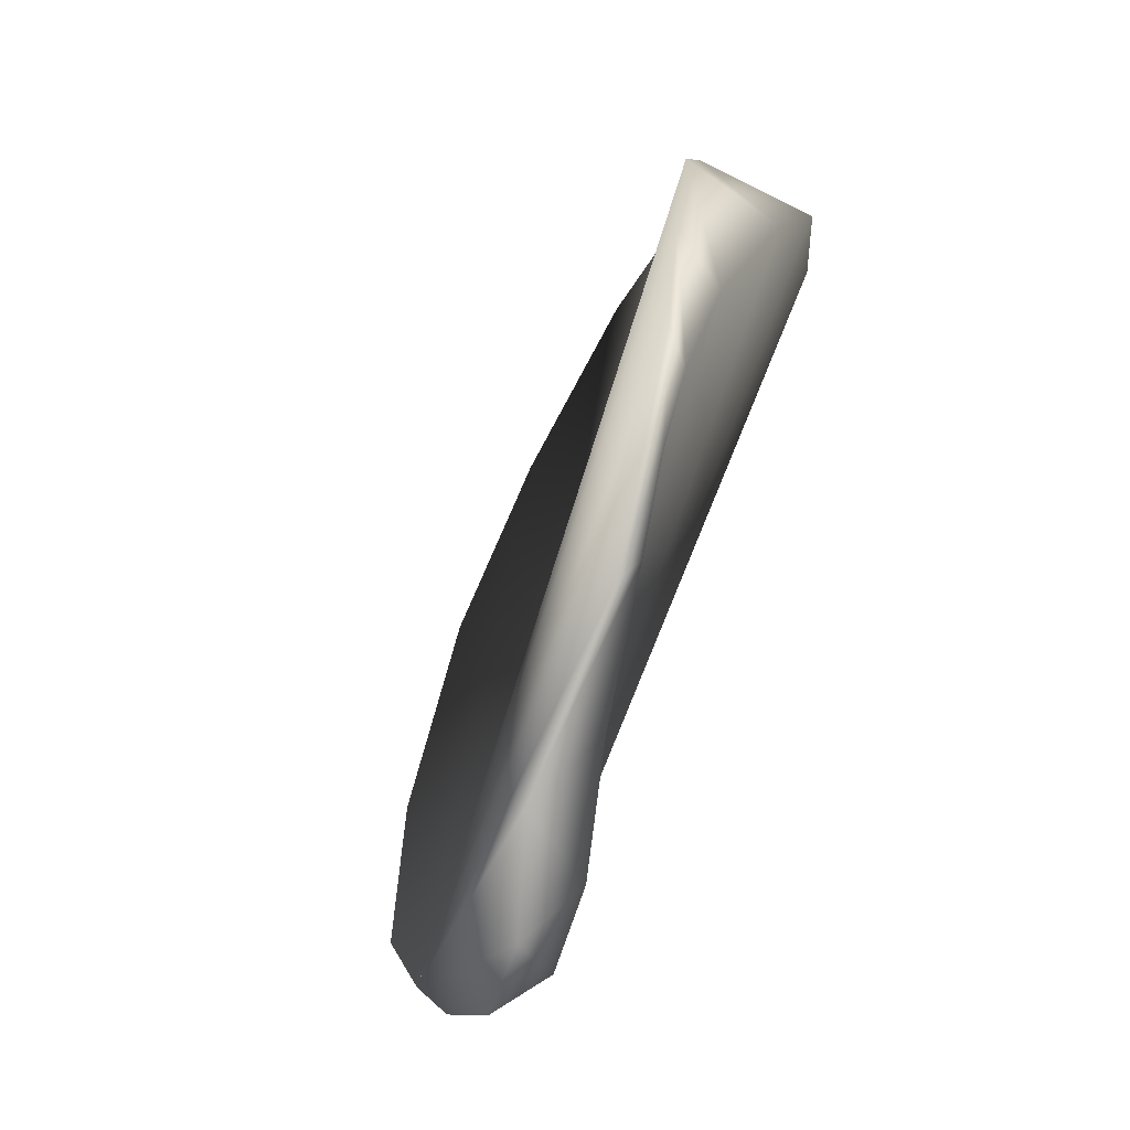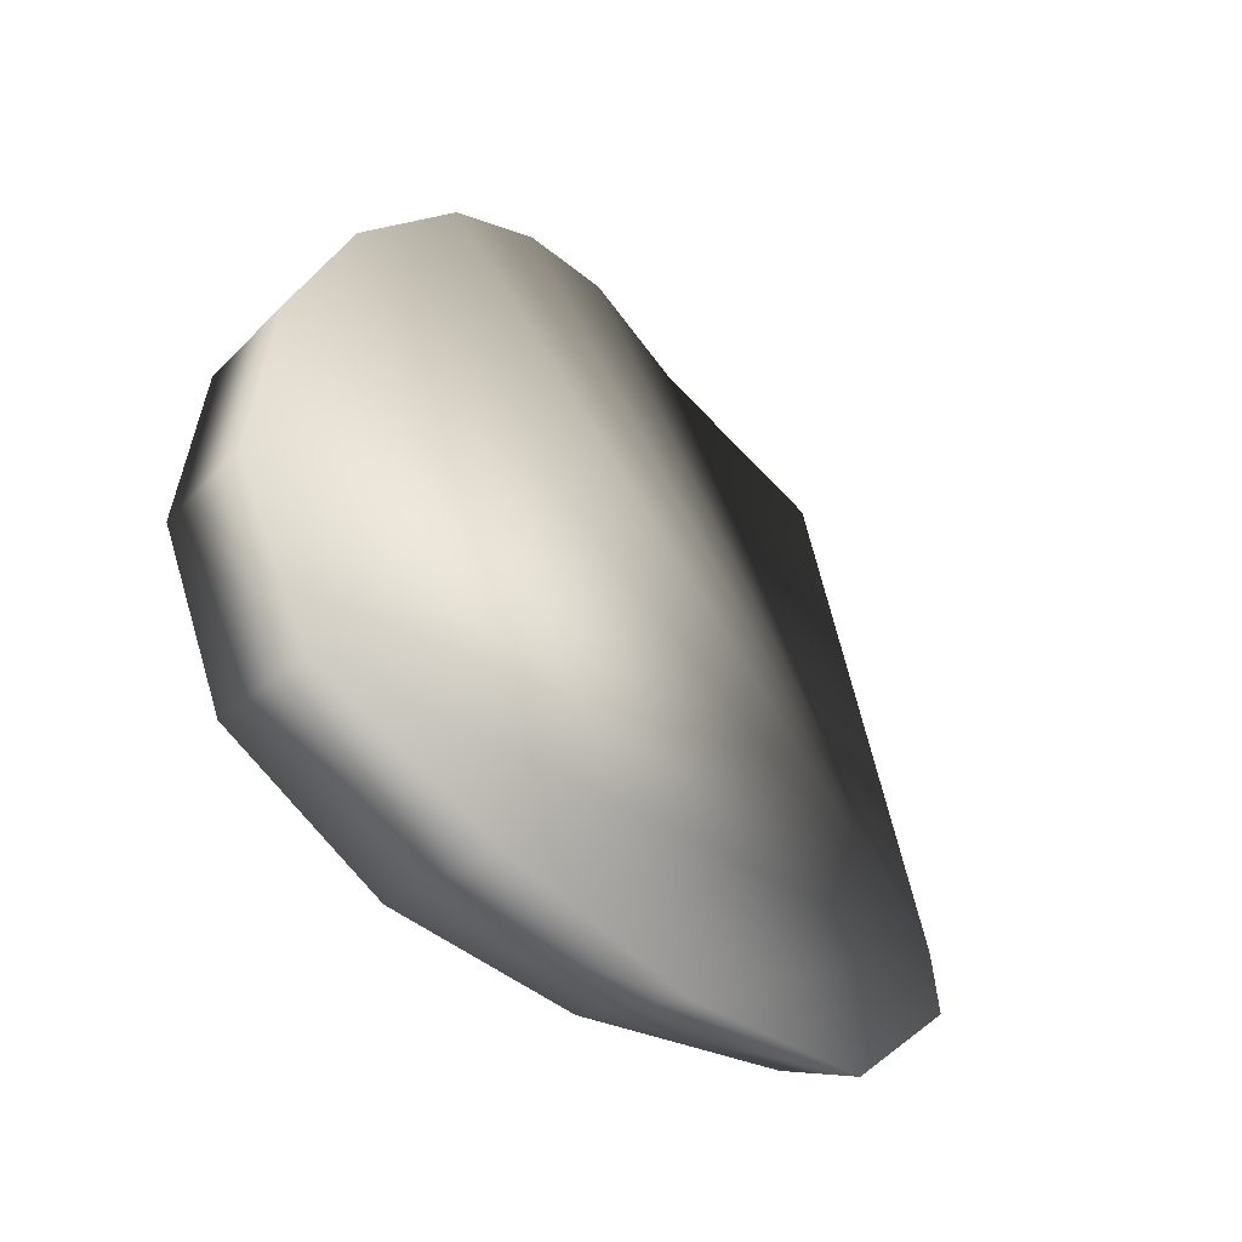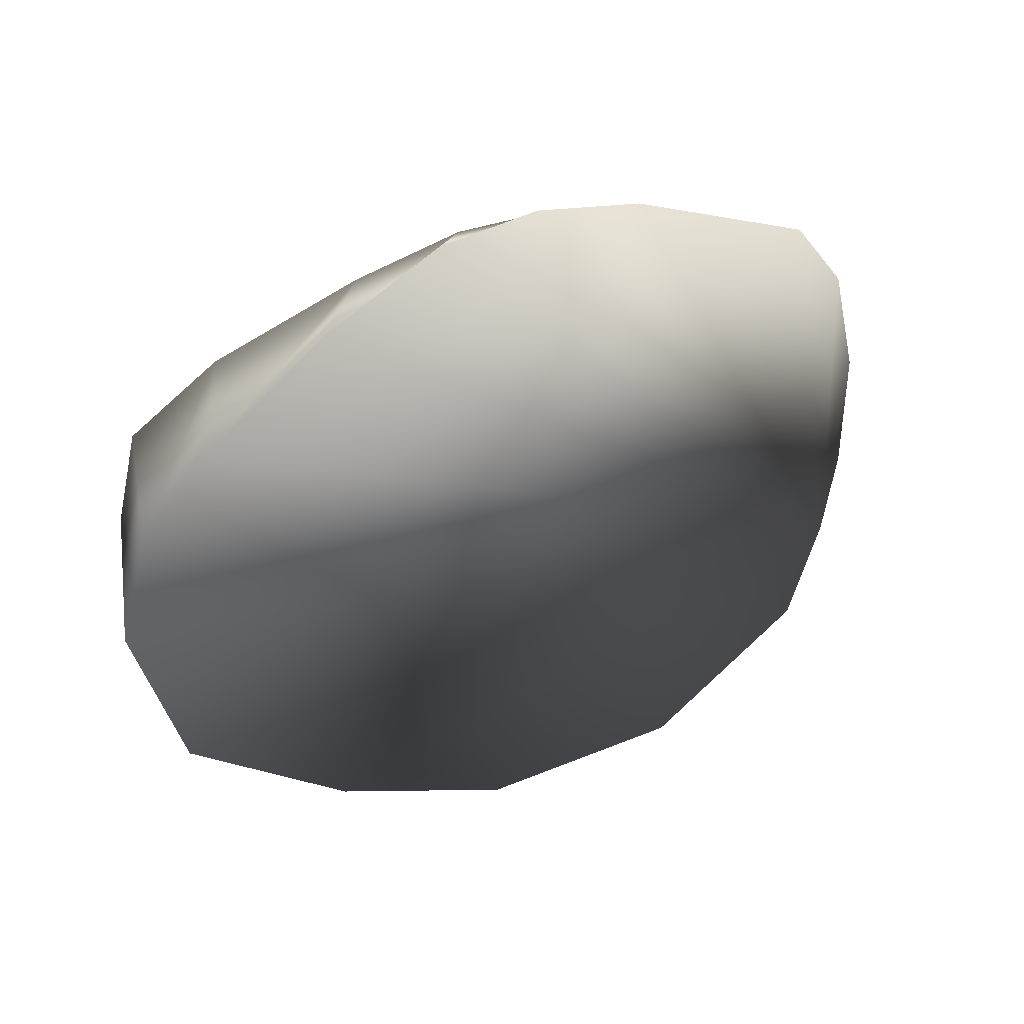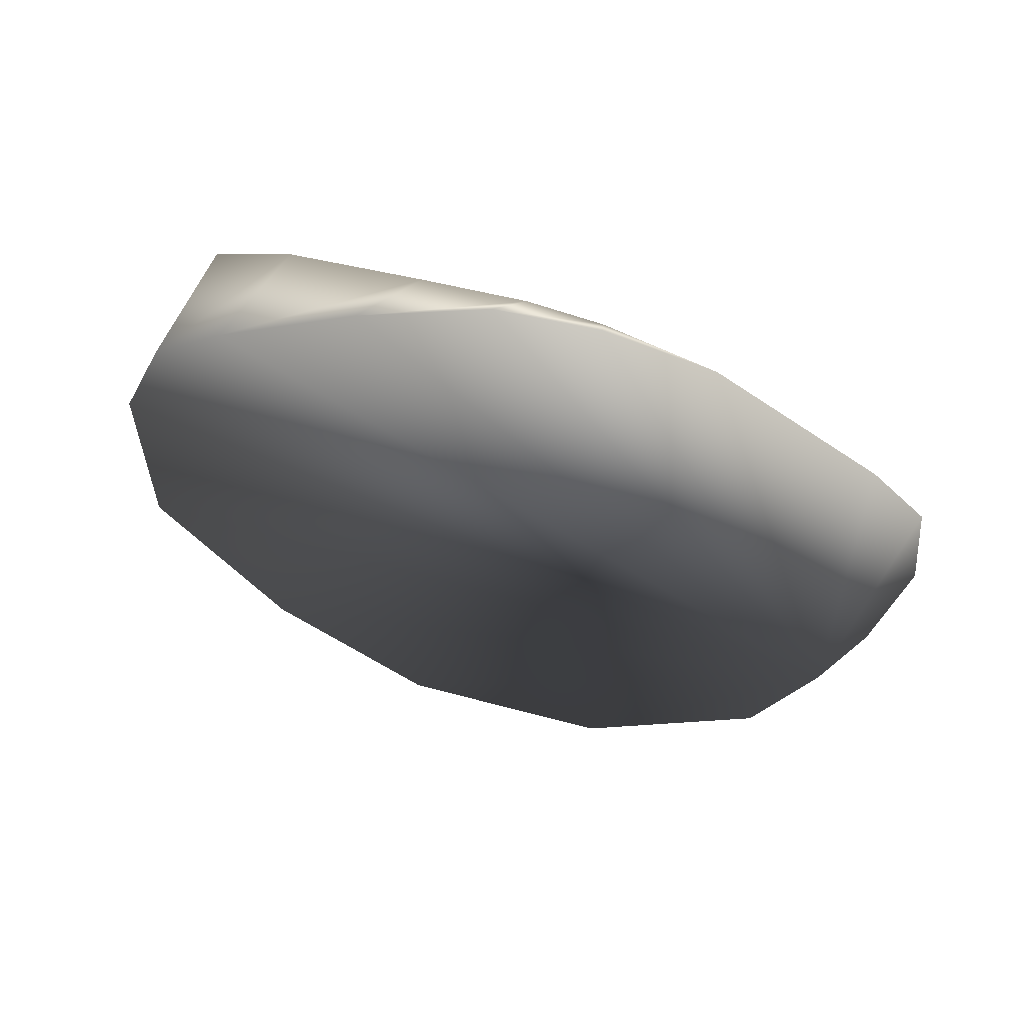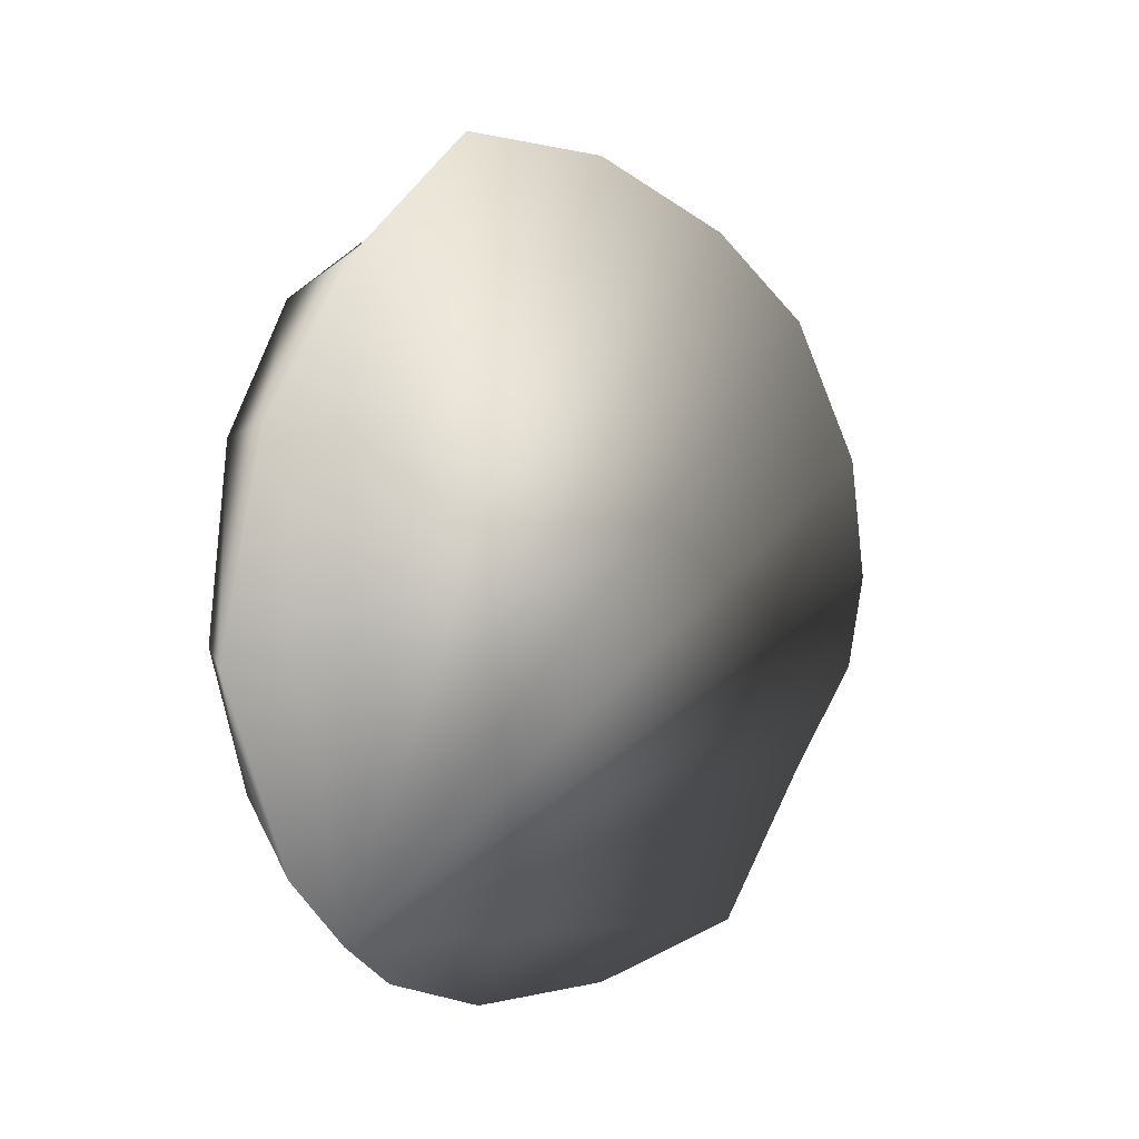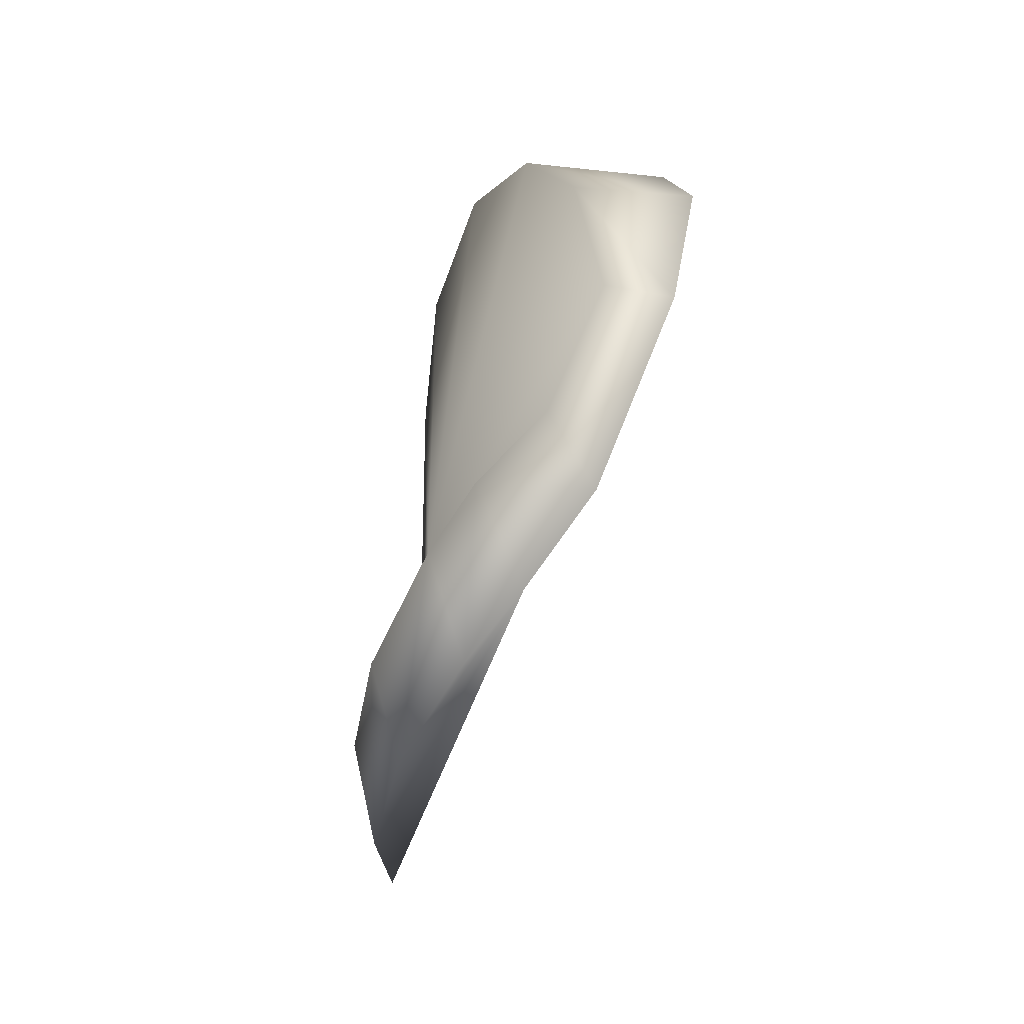
<metadata>
{"format":"obj","ext":"obj","renderer":"f3d","projection":"perspective","resolution":1024,"background":"white","views":[{"elev":63.0,"azim":23.6,"up":"+Z"},{"elev":-23.1,"azim":-129.7,"up":"+Z"},{"elev":61.5,"azim":-105.0,"up":"+Z"},{"elev":75.8,"azim":-67.6,"up":"+Z"},{"elev":-12.8,"azim":-117.8,"up":"+Y"},{"elev":-49.6,"azim":175.7,"up":"+Y"}]}
</metadata>
<code>
o Soi_SimpleArmor.004_Plane.015
v 0.1952 1.327 -0.05461
v 0.1898 1.319 -0.09617
v 0.161 1.332 -0.1482
v 0.1253 1.394 -0.1967
v 0.1678 1.484 0.01807
v 0.1564 1.521 -0.007693
v 0.1529 1.542 -0.03701
v 0.1159 1.454 -0.1908
v 0.1187 1.503 -0.1667
v 0.1852 1.423 0.02668
v 0.1895 1.345 -0.01553
v 0.1748 1.323 -0.1294
v 0.1986 1.34 -0.1114
v 0.1742 1.356 -0.1621
v 0.1967 1.375 -0.03231
v 0.2025 1.351 -0.06755
v 0.1431 1.403 -0.1933
v 0.1445 1.346 -0.1701
v 0.1457 1.555 -0.08082
v 0.1288 1.546 -0.1312
v 0.1855 1.55 -0.08145
v 0.1869 1.54 -0.04016
v 0.1492 1.459 -0.1882
v 0.1611 1.503 -0.1686
v 0.1856 1.513 -0.01029
v 0.1842 1.473 0.01522
v 0.1891 1.425 0.01977
v 0.191 1.393 0.01168
v 0.1792 1.451 0.02876
v 0.1854 1.346 -0.1464
v 0.1572 1.368 -0.1769
v 0.193 1.404 0.005033
v 0.1751 1.539 -0.1302
v 0.1863 1.444 0.02335
f 14 30 12 3
f 30 13 2 12
f 16 15 11 1
f 13 16 1 2
f 31 18 4 17
f 14 3 18 31
f 11 15 32 28
f 28 32 27 10
f 22 21 19 7
f 24 23 8 9
f 26 25 6 5
f 23 17 4 8
f 21 33 20 19
f 33 24 9 20
f 25 22 7 6
f 27 34 29 10
f 34 26 5 29
f 30 14 31 17 23 24 33 21 22 25 26 34 27 32 15 16 13
f 3 12 2 1 11 28 10 29 5 6 7 19 20 9 8 4 18

</code>
